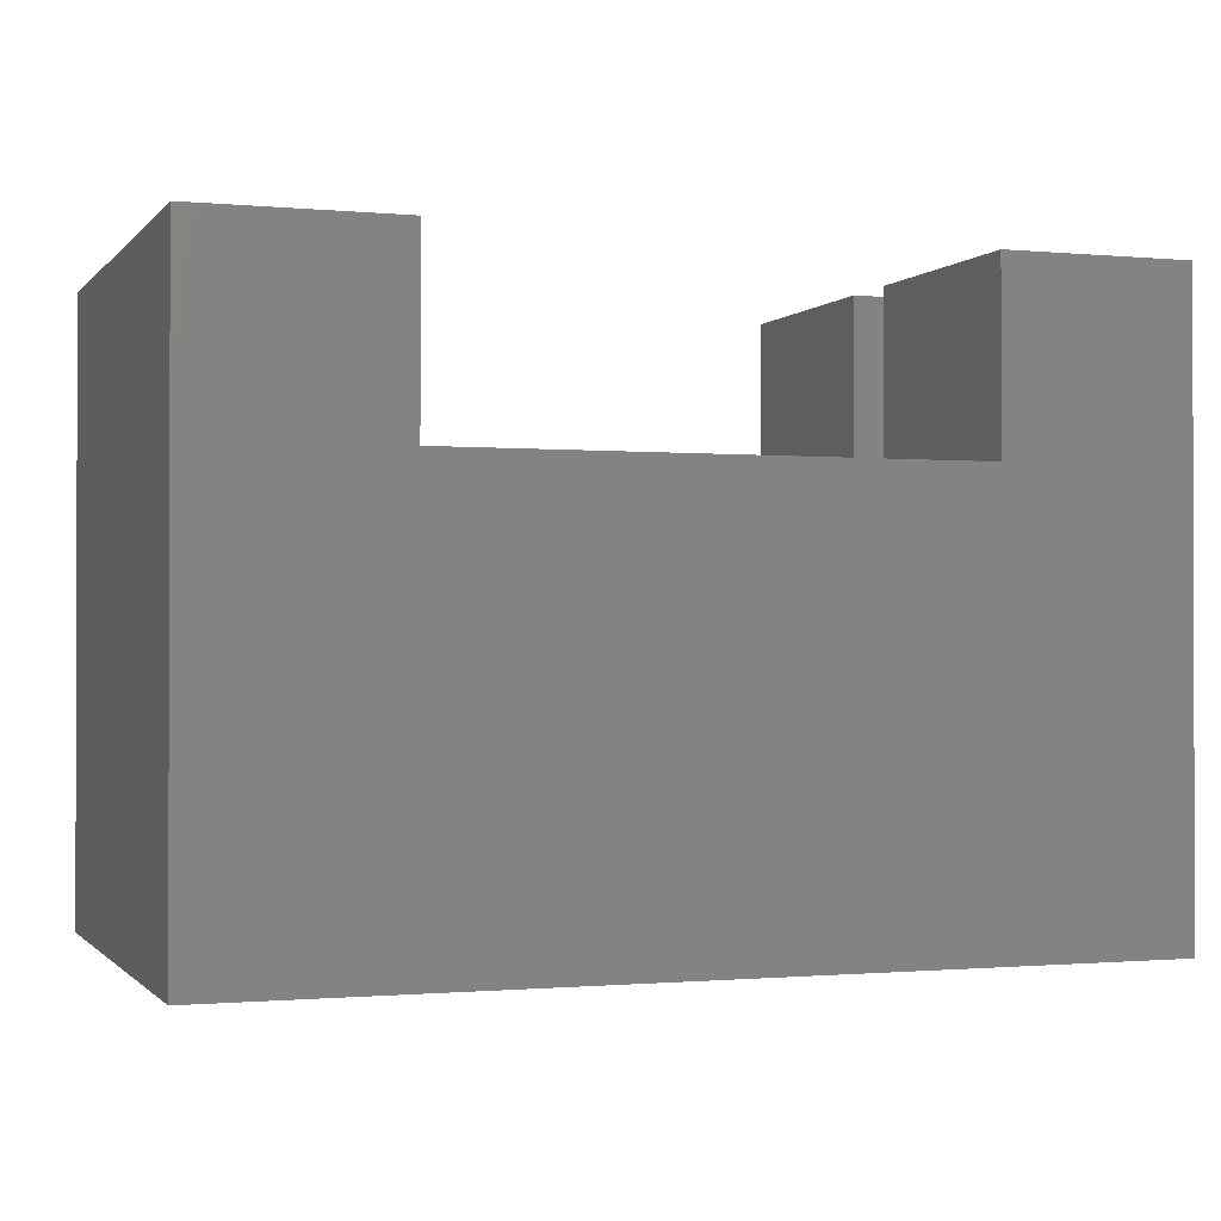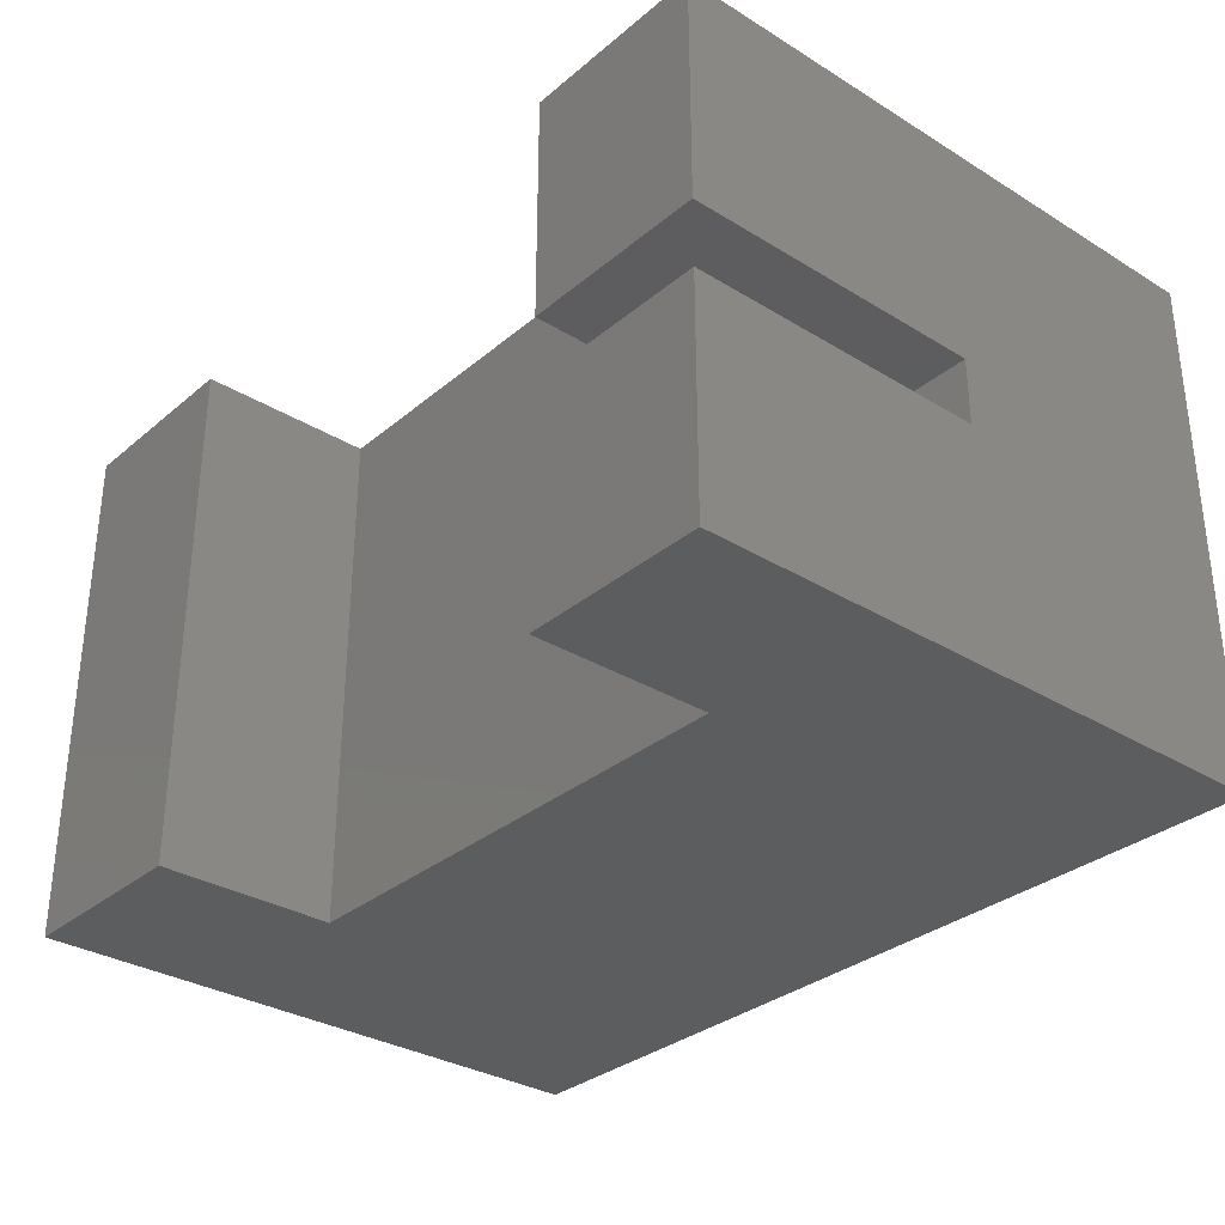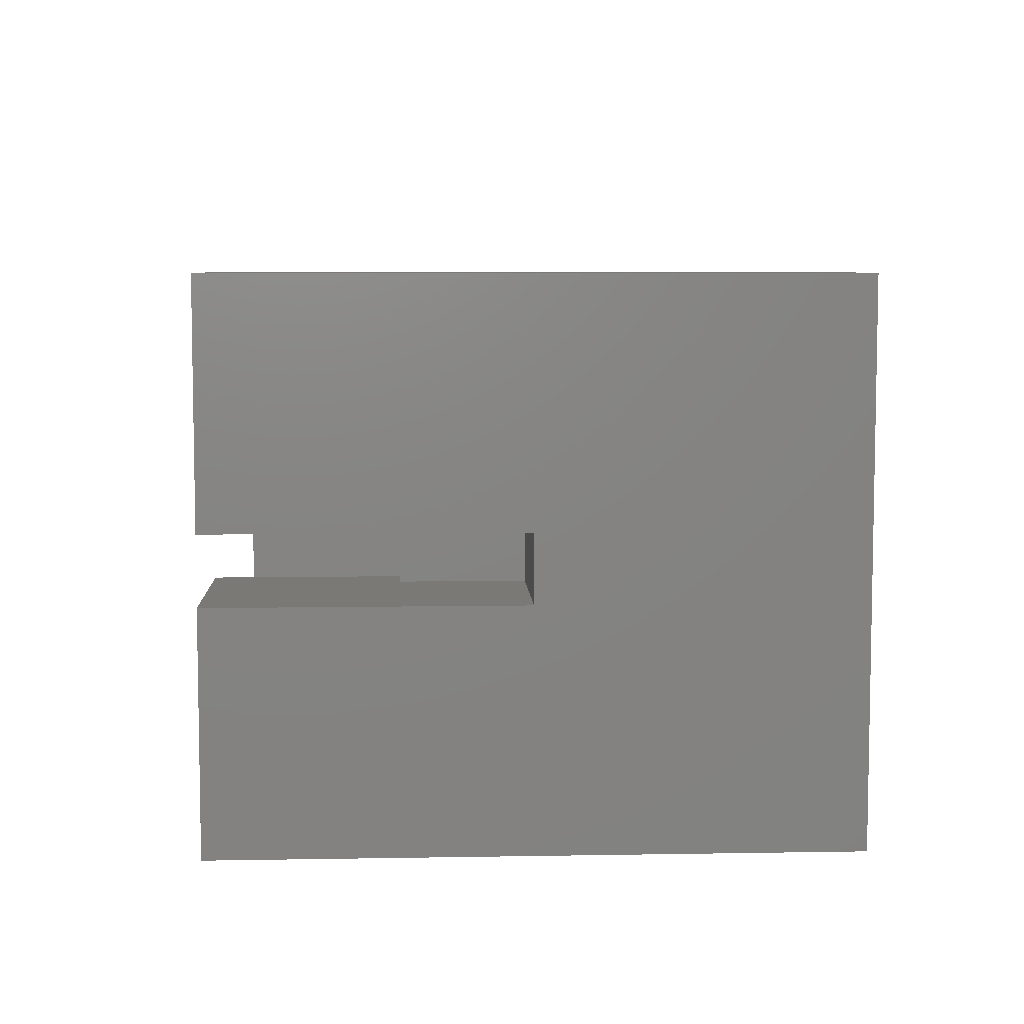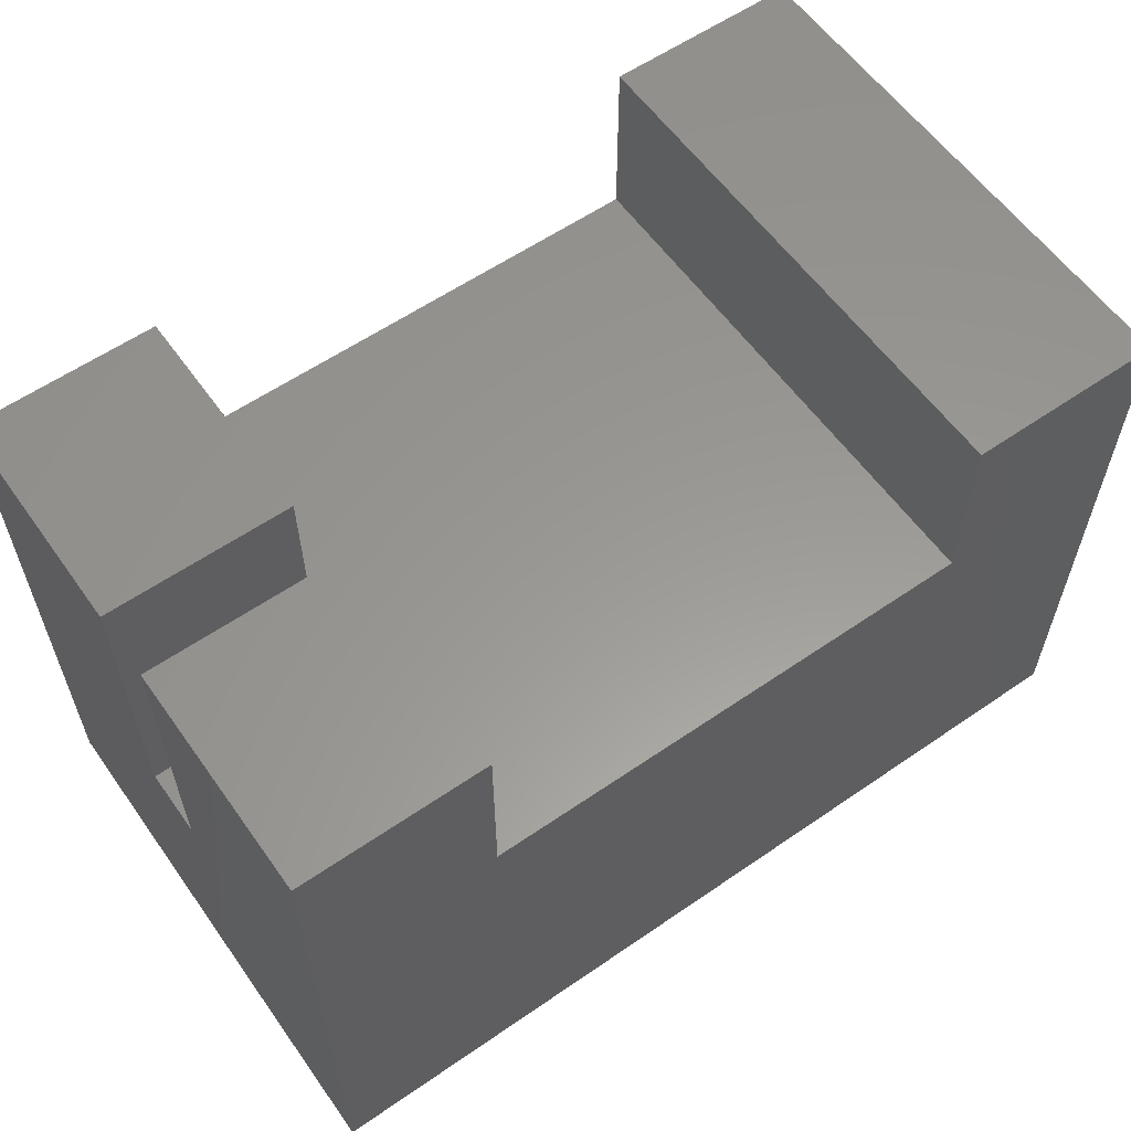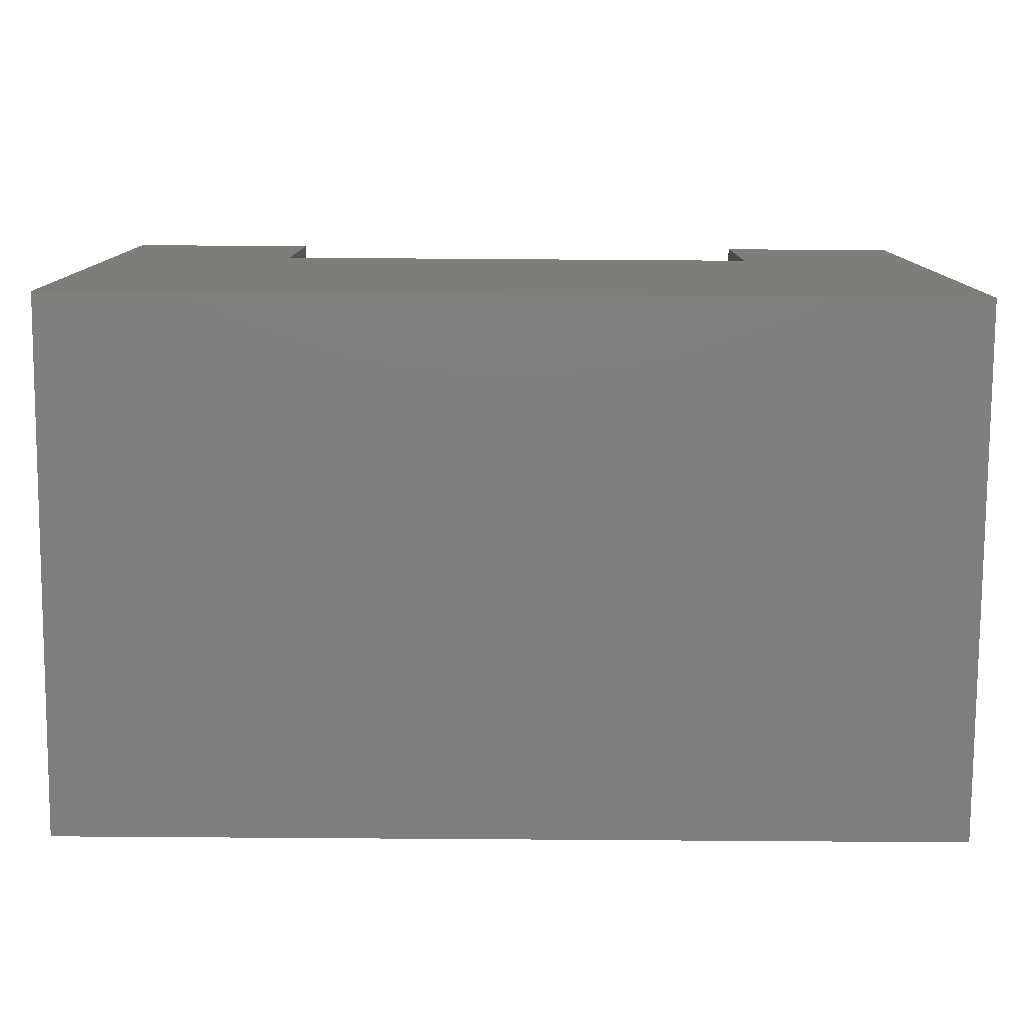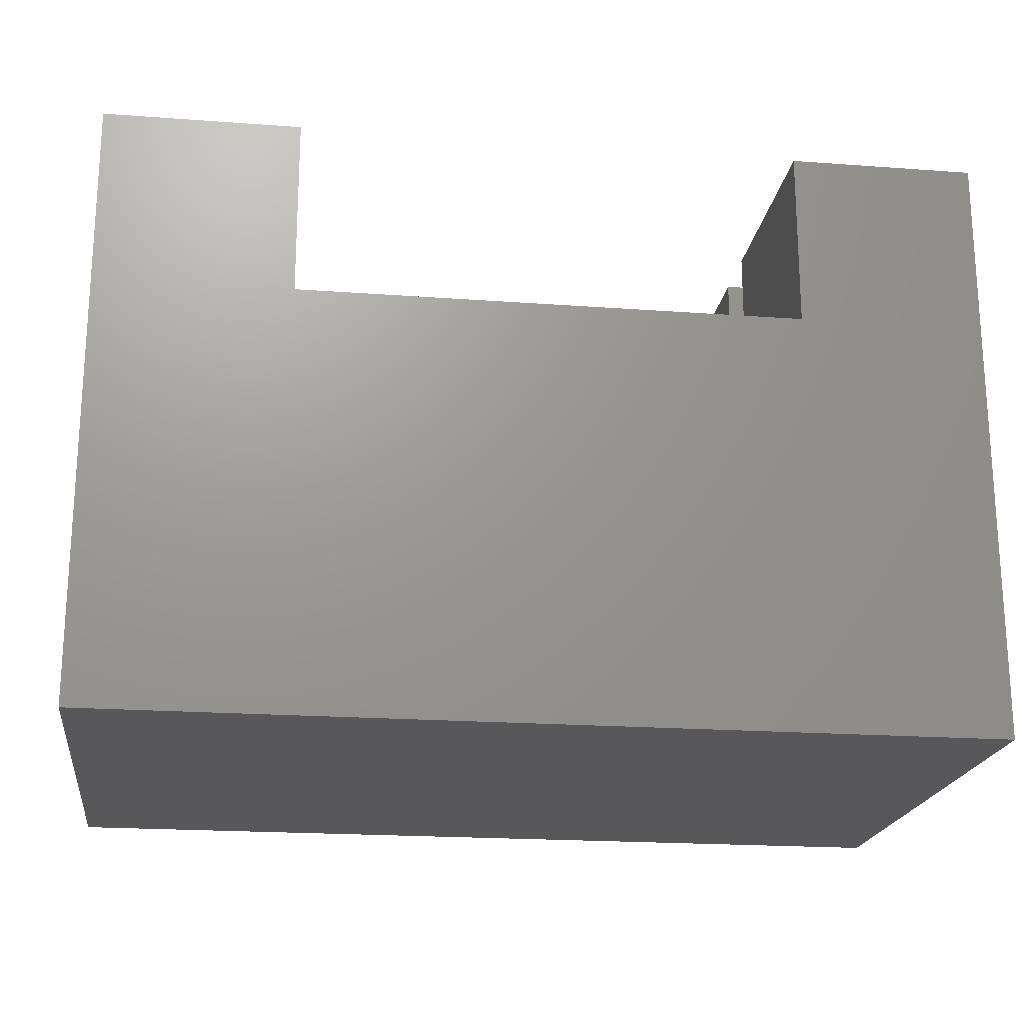
<metadata>
{"format":"stl","ext":"stl","renderer":"f3d","projection":"perspective","resolution":1024,"background":"white","views":[{"elev":-0.9,"azim":160.7,"up":"+Y"},{"elev":-31.9,"azim":-130.7,"up":"+Z"},{"elev":6.6,"azim":-92.9,"up":"+Z"},{"elev":59.2,"azim":-35.3,"up":"+Y"},{"elev":-78.9,"azim":179.6,"up":"+Y"},{"elev":-20.1,"azim":172.3,"up":"+Y"}]}
</metadata>
<code>
# stl→obj: 58 verts, 112 faces
v -0.4844 0 0.3203
v -0.4844 0.06768 0.1875
v -0.4844 0.06768 0.3203
v -0.4844 -0.1328 0.1875
v -0.4844 0 0.4297
v -0.4844 -0.1328 0.5625
v -0.4844 0.06768 0.4297
v -0.4844 0.06768 0.5625
v -0.4844 0.2005 0.4297
v -0.4844 0.2005 0.3203
v -0.7344 0 0.4297
v -0.7344 1.11e-16 0.3203
v -0.7344 0.4993 0.4297
v -0.4244 0.4993 0.4297
v -0.4244 0.2005 0.4297
v -0.7344 0.4993 0.3203
v -0.4244 0.2005 0.3203
v -0.4244 0.4993 0.3203
v 0.5508 0.06768 0.6797
v -0.5572 0.06768 0.6797
v -0.5572 0.06768 0.5625
v -0.5572 0.06768 0.1875
v -0.5572 0.06768 0.07031
v 0.5508 0.06768 0.07031
v -0.7344 -0.5078 0.8125
v -0.7344 -0.5078 -0.0625
v 0.7422 -0.5078 0.8125
v 0.7422 -0.5078 -0.0625
v -0.7344 0.4993 -0.0625
v -0.7344 0.4993 0.8125
v -0.4244 0.4993 -0.0625
v -0.4244 0.2005 -0.0625
v 0.418 0.4993 -0.0625
v 0.7422 0.4993 -0.0625
v 0.418 0.2005 -0.0625
v 0.7422 0.4993 0.8125
v 0.418 0.4993 0.8125
v 0.418 0.2005 0.8125
v -0.4244 0.2005 0.8125
v -0.4244 0.4993 0.8125
v -0.6016 -0.375 0.6797
v 0.6094 -0.375 0.6797
v -0.6016 -0.375 0.07031
v 0.6094 -0.375 0.07031
v 0.6094 0.3664 0.6797
v 0.6094 0.3664 0.07031
v -0.5572 0.3664 0.1875
v -0.6016 0.3664 0.1875
v -0.5572 0.3664 0.07031
v -0.6016 0.3664 0.07031
v -0.5572 0.3664 0.6797
v -0.6016 0.3664 0.6797
v -0.5572 0.3664 0.5625
v -0.6016 0.3664 0.5625
v 0.5508 0.3664 0.6797
v 0.5508 0.3664 0.07031
v -0.6016 -0.1328 0.1875
v -0.6016 -0.1328 0.5625
f 1 2 3
f 2 1 4
f 4 1 5
f 4 5 6
f 6 5 7
f 6 7 8
f 9 10 7
f 7 10 3
f 5 1 11
f 11 1 12
f 13 14 15
f 13 15 9
f 13 9 7
f 13 7 5
f 13 5 11
f 16 12 1
f 16 1 3
f 16 3 10
f 16 10 17
f 16 17 18
f 19 20 8
f 20 21 8
f 2 22 23
f 24 19 8
f 24 8 7
f 24 7 3
f 24 3 2
f 24 2 23
f 25 26 27
f 27 26 28
f 16 29 12
f 12 29 26
f 12 26 11
f 11 26 25
f 11 25 13
f 13 25 30
f 18 31 16
f 16 31 29
f 32 31 17
f 17 31 18
f 28 33 34
f 33 28 35
f 35 28 26
f 35 26 32
f 32 26 29
f 32 29 31
f 27 28 36
f 36 28 34
f 36 37 27
f 27 37 38
f 27 38 25
f 25 38 39
f 25 39 30
f 30 39 40
f 40 14 30
f 30 14 13
f 15 14 39
f 39 14 40
f 38 35 32
f 38 32 17
f 38 17 15
f 38 15 39
f 15 17 9
f 9 17 10
f 33 35 37
f 37 35 38
f 36 34 37
f 37 34 33
f 41 42 43
f 43 42 44
f 42 45 44
f 44 45 46
f 47 48 49
f 49 48 50
f 51 52 53
f 53 52 54
f 45 55 46
f 46 55 56
f 56 55 24
f 24 55 19
f 23 22 49
f 49 22 47
f 21 20 53
f 53 20 51
f 57 50 48
f 50 57 43
f 43 57 58
f 43 58 41
f 41 58 54
f 41 54 52
f 46 56 44
f 44 56 24
f 44 24 43
f 43 24 23
f 43 23 50
f 50 23 49
f 42 55 45
f 55 42 19
f 19 42 41
f 19 41 20
f 20 41 52
f 20 52 51
f 4 57 2
f 2 57 22
f 57 48 22
f 22 48 47
f 54 58 53
f 53 58 21
f 58 6 21
f 21 6 8
f 4 6 57
f 57 6 58

</code>
